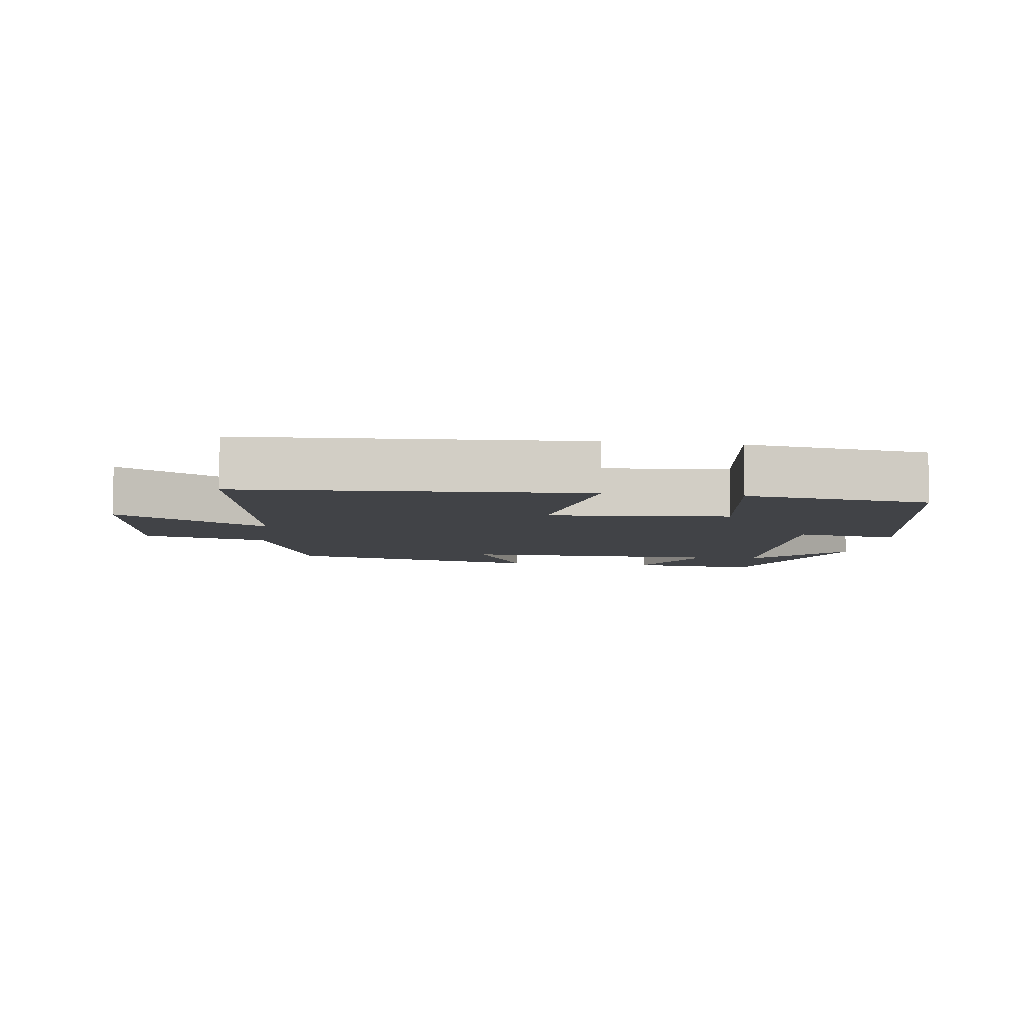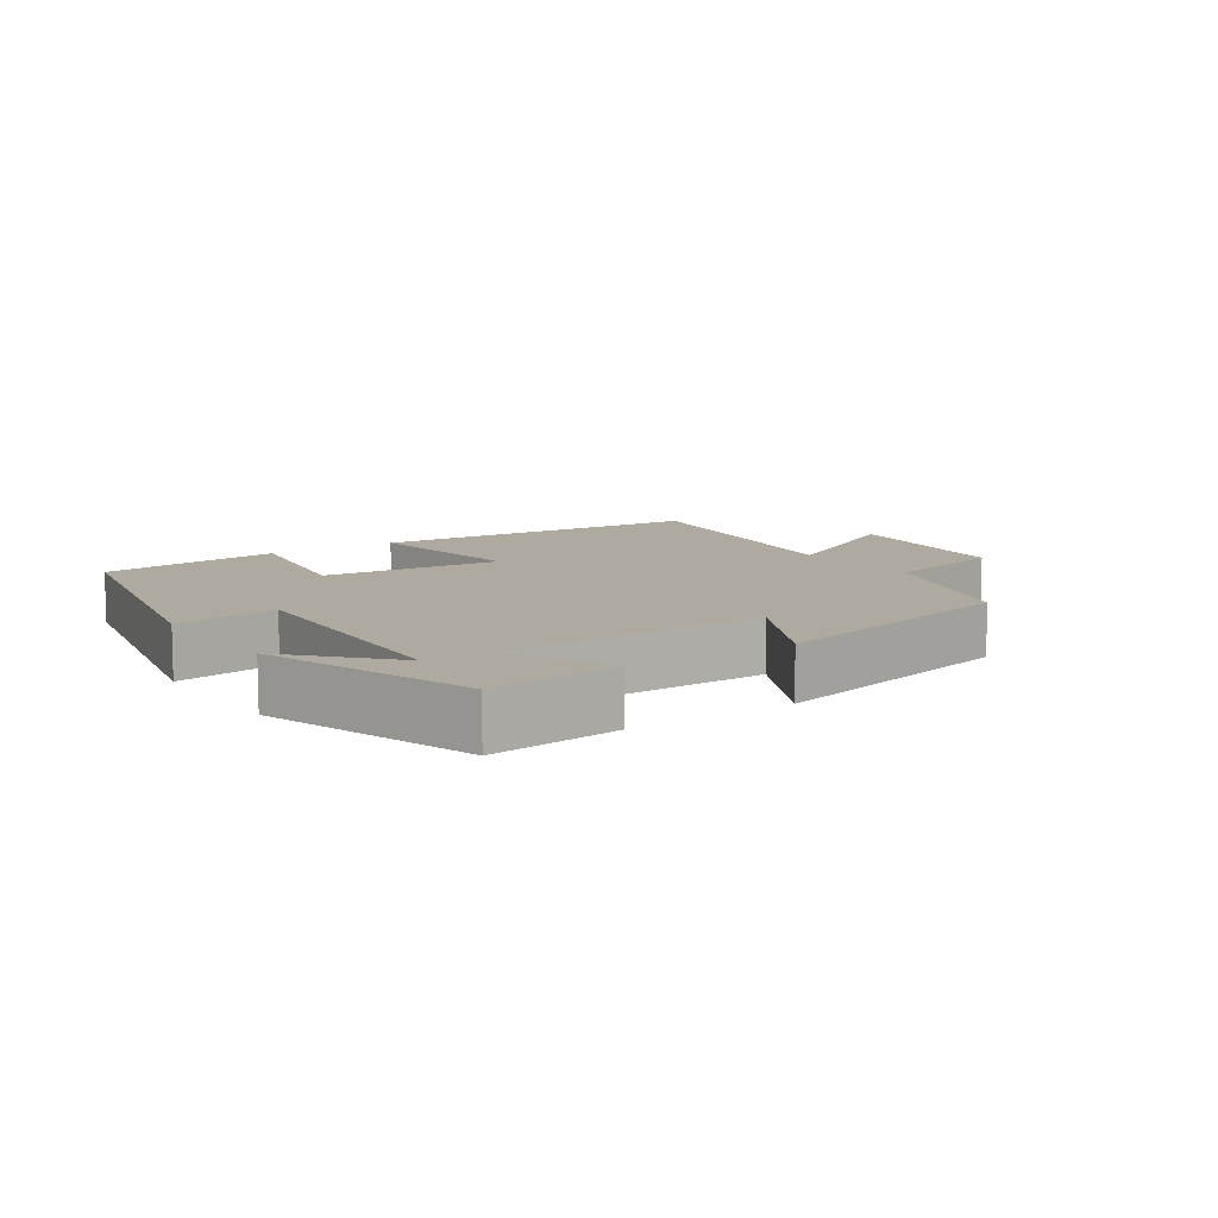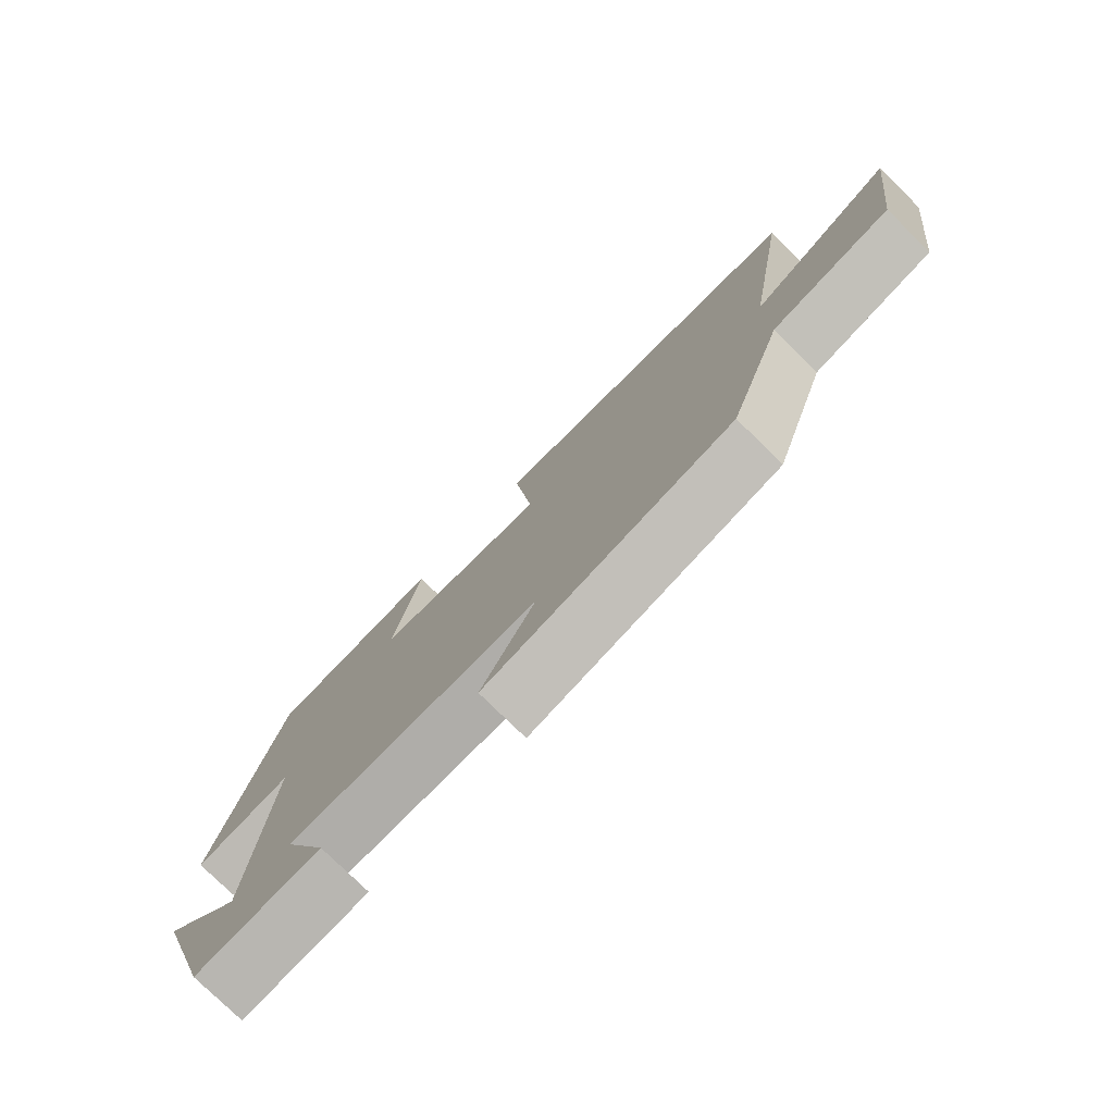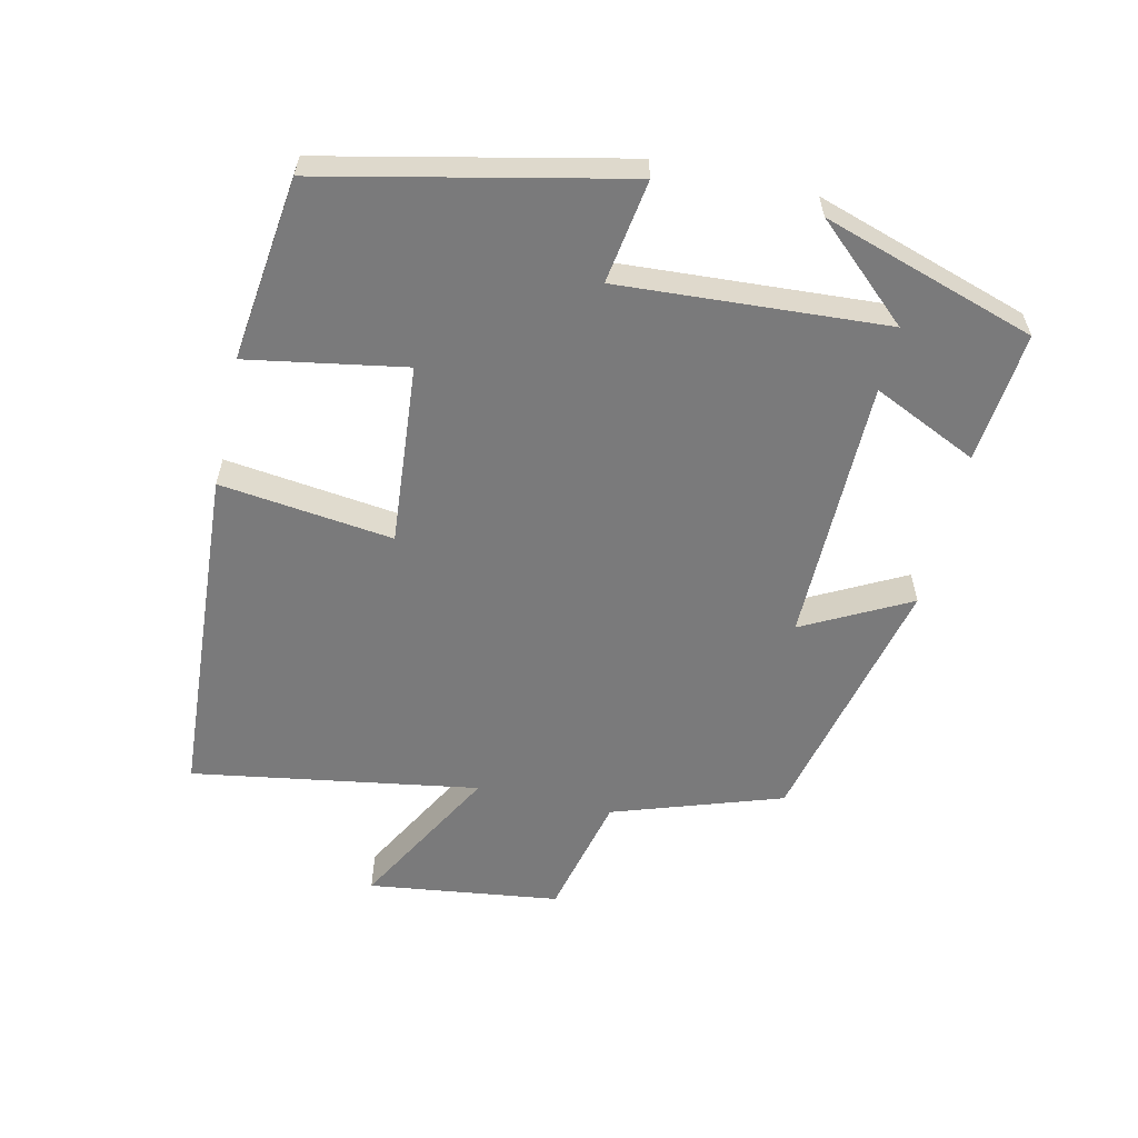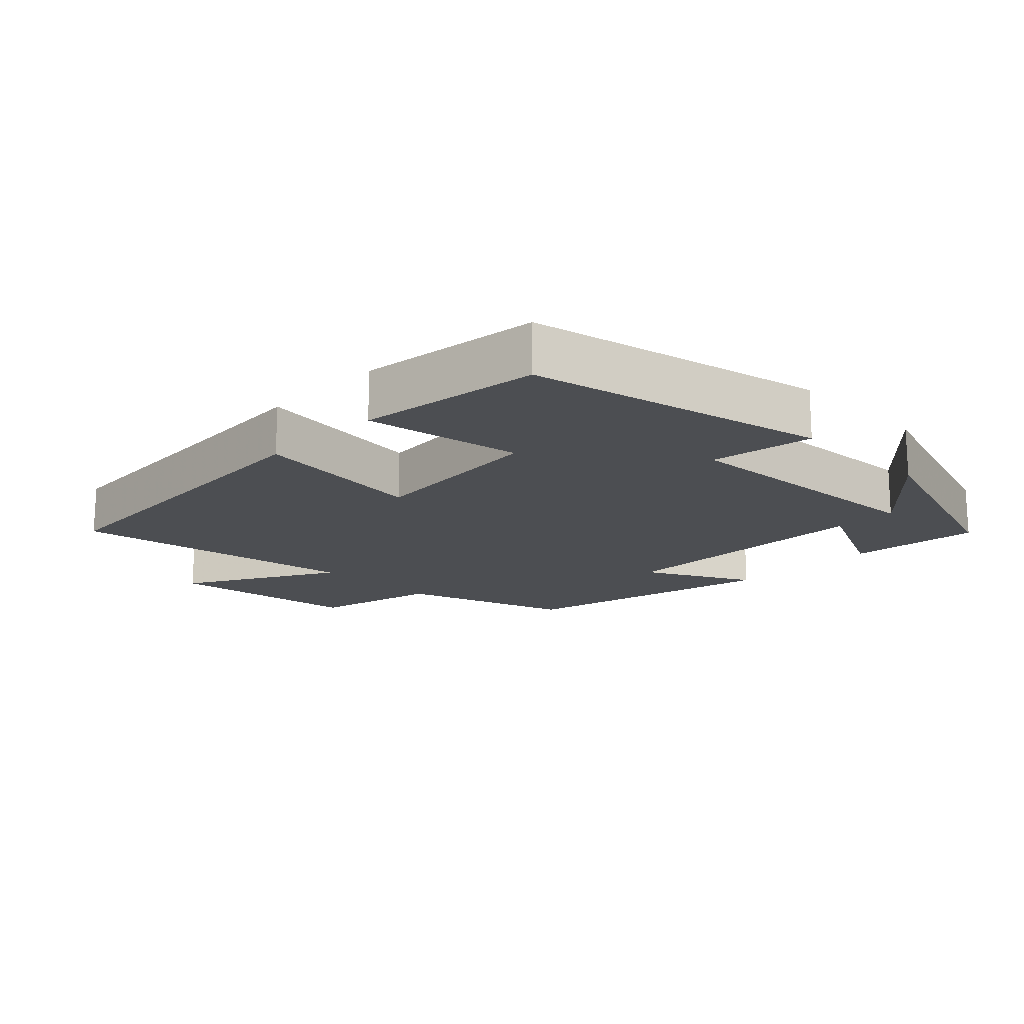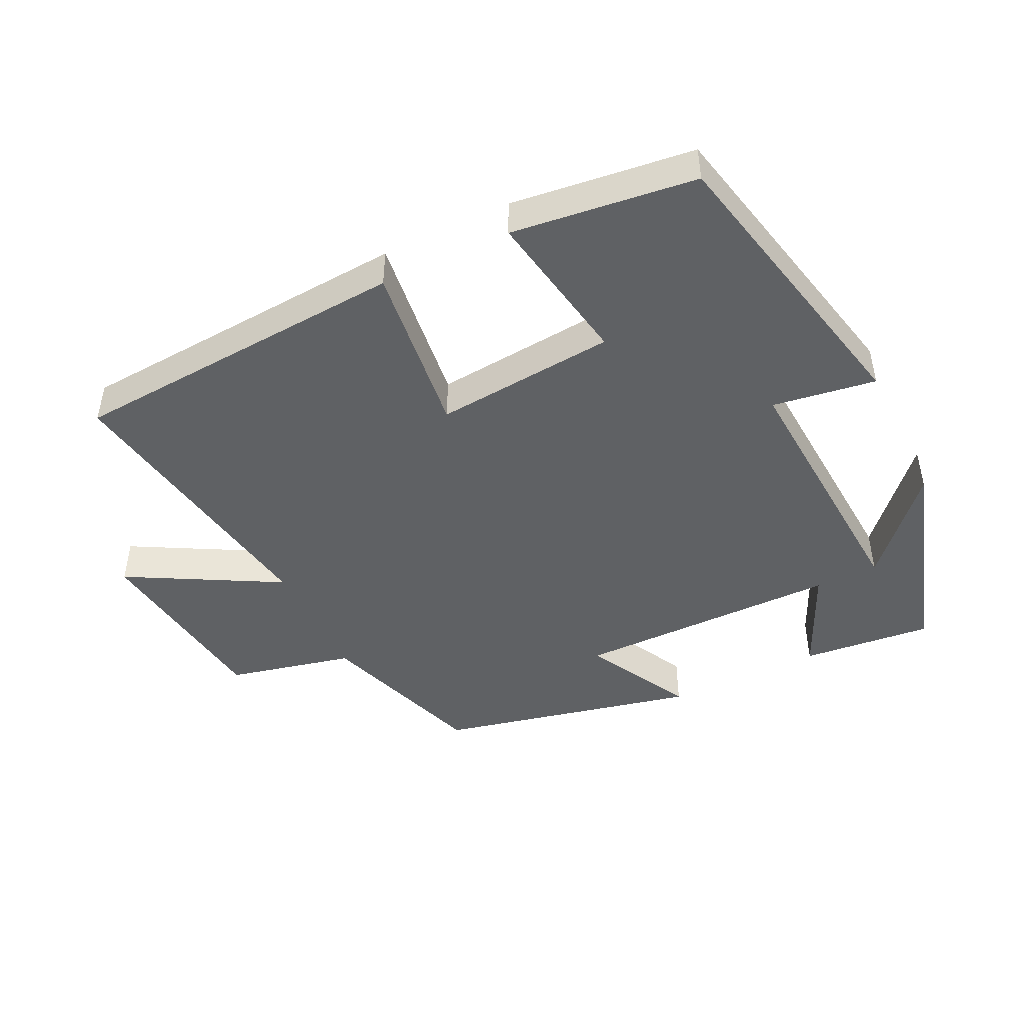
<metadata>
{"format":"obj","ext":"obj","renderer":"f3d","projection":"perspective","resolution":1024,"background":"white","views":[{"elev":-6.9,"azim":-8.3,"up":"+Y"},{"elev":9.5,"azim":145.3,"up":"+Y"},{"elev":-77.2,"azim":-134.6,"up":"+Z"},{"elev":-58.1,"azim":77.0,"up":"+Y"},{"elev":-16.9,"azim":45.1,"up":"+Y"},{"elev":-46.3,"azim":25.9,"up":"+Y"}]}
</metadata>
<code>
v -0.57 0.07 0.466
v -0.066 0.07 0.5
v -0.097 0.07 0.244
v 0.171 0.07 0.268
v 0.13 0.07 0.5
v 0.402 0.07 0.467
v 0.5 0.07 0.026
v 0.347 0.07 0.049
v 0.373 0.07 -0.345
v 0.5 0.07 -0.204
v 0.4 0.07 -0.519
v 0.207 0.07 -0.5
v 0.278 0.07 -0.345
v -0.114 0.07 -0.343
v -0.031 0.07 -0.5
v -0.415 0.07 -0.413
v -0.5 0.07 -0.163
v -0.686 0.07 -0.12
v -0.724 0.07 0.164
v -0.5 0.07 0.041
v -0.57 0 0.466
v -0.066 0 0.5
v -0.097 0 0.244
v 0.171 0 0.268
v 0.13 0 0.5
v 0.402 0 0.467
v 0.5 0 0.026
v 0.347 0 0.049
v 0.373 0 -0.345
v 0.5 0 -0.204
v 0.4 0 -0.519
v 0.207 0 -0.5
v 0.278 0 -0.345
v -0.114 0 -0.343
v -0.031 0 -0.5
v -0.415 0 -0.413
v -0.5 0 -0.163
v -0.686 0 -0.12
v -0.724 0 0.164
v -0.5 0 0.041
f 17 18 19 20
f 15 16 17 20
f 14 15 20 1
f 13 14 1
f 11 12 13
f 9 10 11
f 9 11 13
f 8 9 13
f 5 6 7 8
f 4 5 8
f 3 4 8 13
f 1 2 3
f 1 3 13
f 40 39 38 37
f 40 37 36 35
f 21 40 35 34
f 21 34 33
f 33 32 31
f 31 30 29
f 33 31 29
f 33 29 28
f 28 27 26 25
f 28 25 24
f 33 28 24 23
f 23 22 21
f 33 23 21
f 1 21 22 2
f 2 22 23 3
f 3 23 24 4
f 4 24 25 5
f 5 25 26 6
f 6 26 27 7
f 7 27 28 8
f 8 28 29 9
f 9 29 30 10
f 10 30 31 11
f 11 31 32 12
f 12 32 33 13
f 13 33 34 14
f 14 34 35 15
f 15 35 36 16
f 16 36 37 17
f 17 37 38 18
f 18 38 39 19
f 19 39 40 20
f 20 40 21 1

</code>
